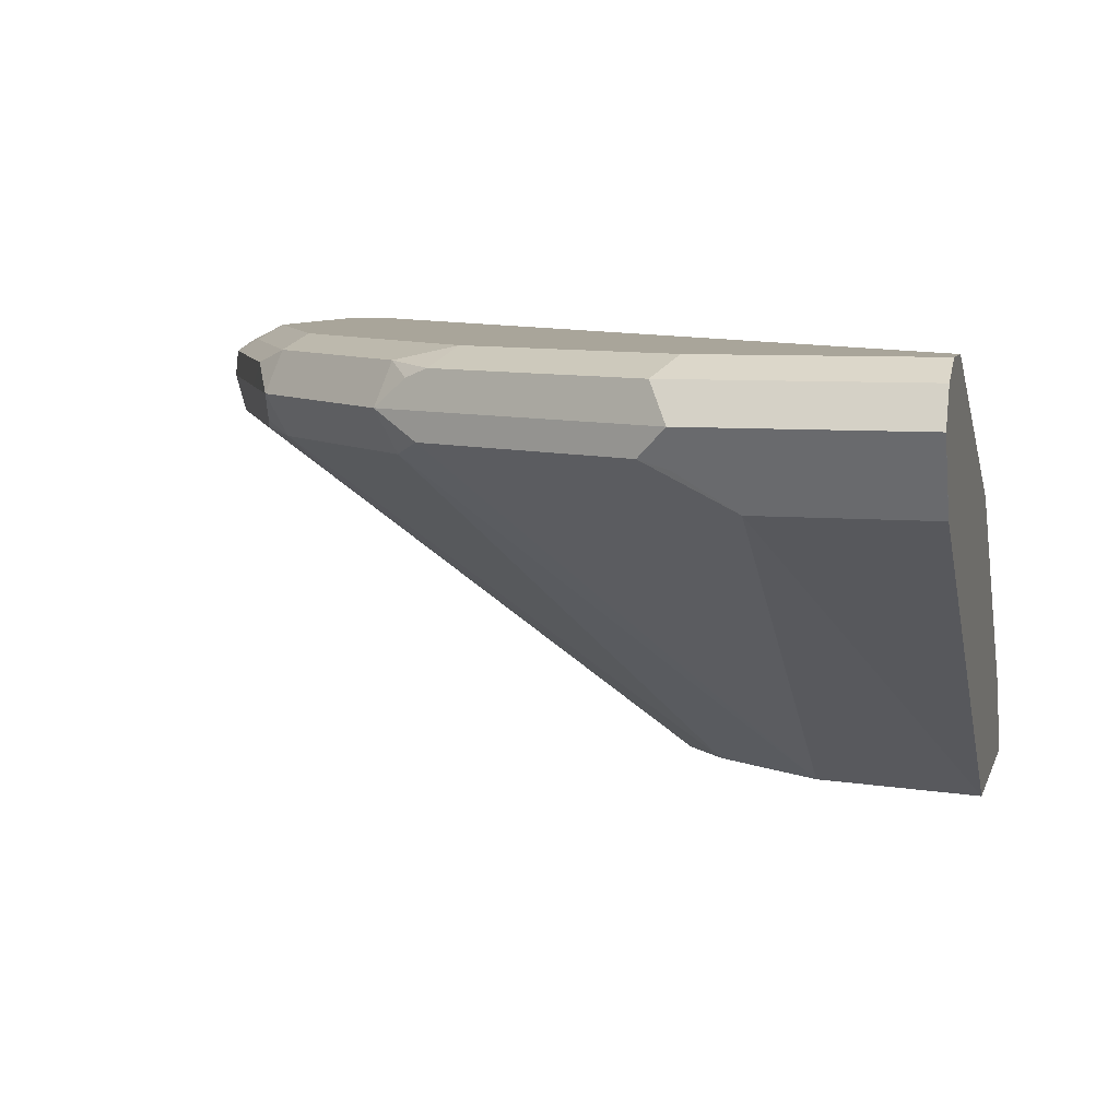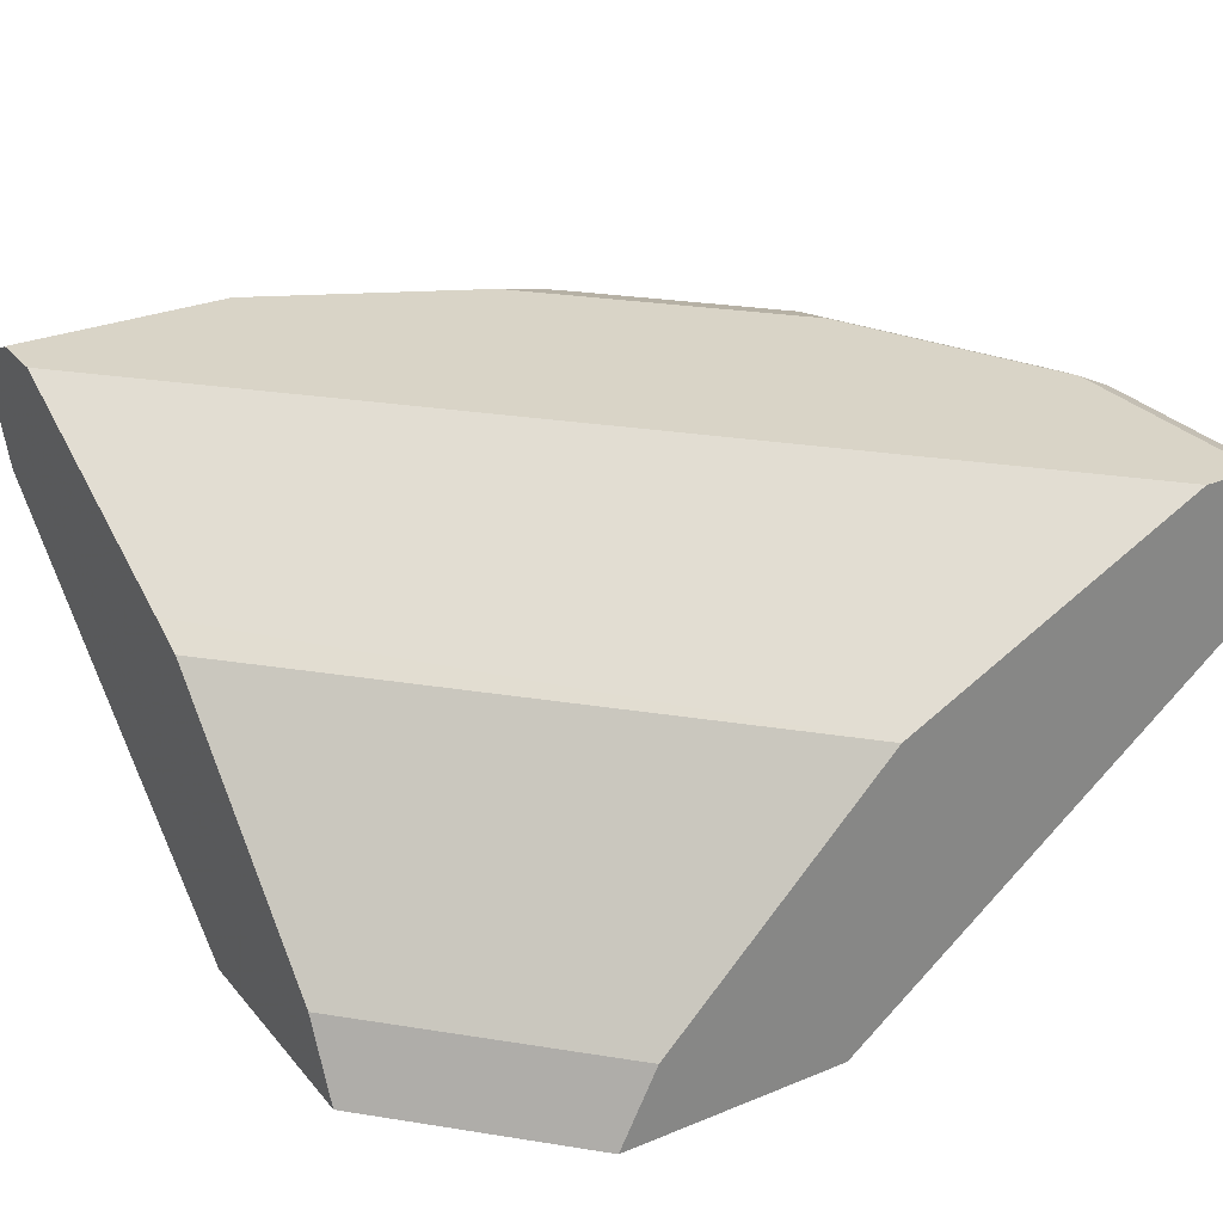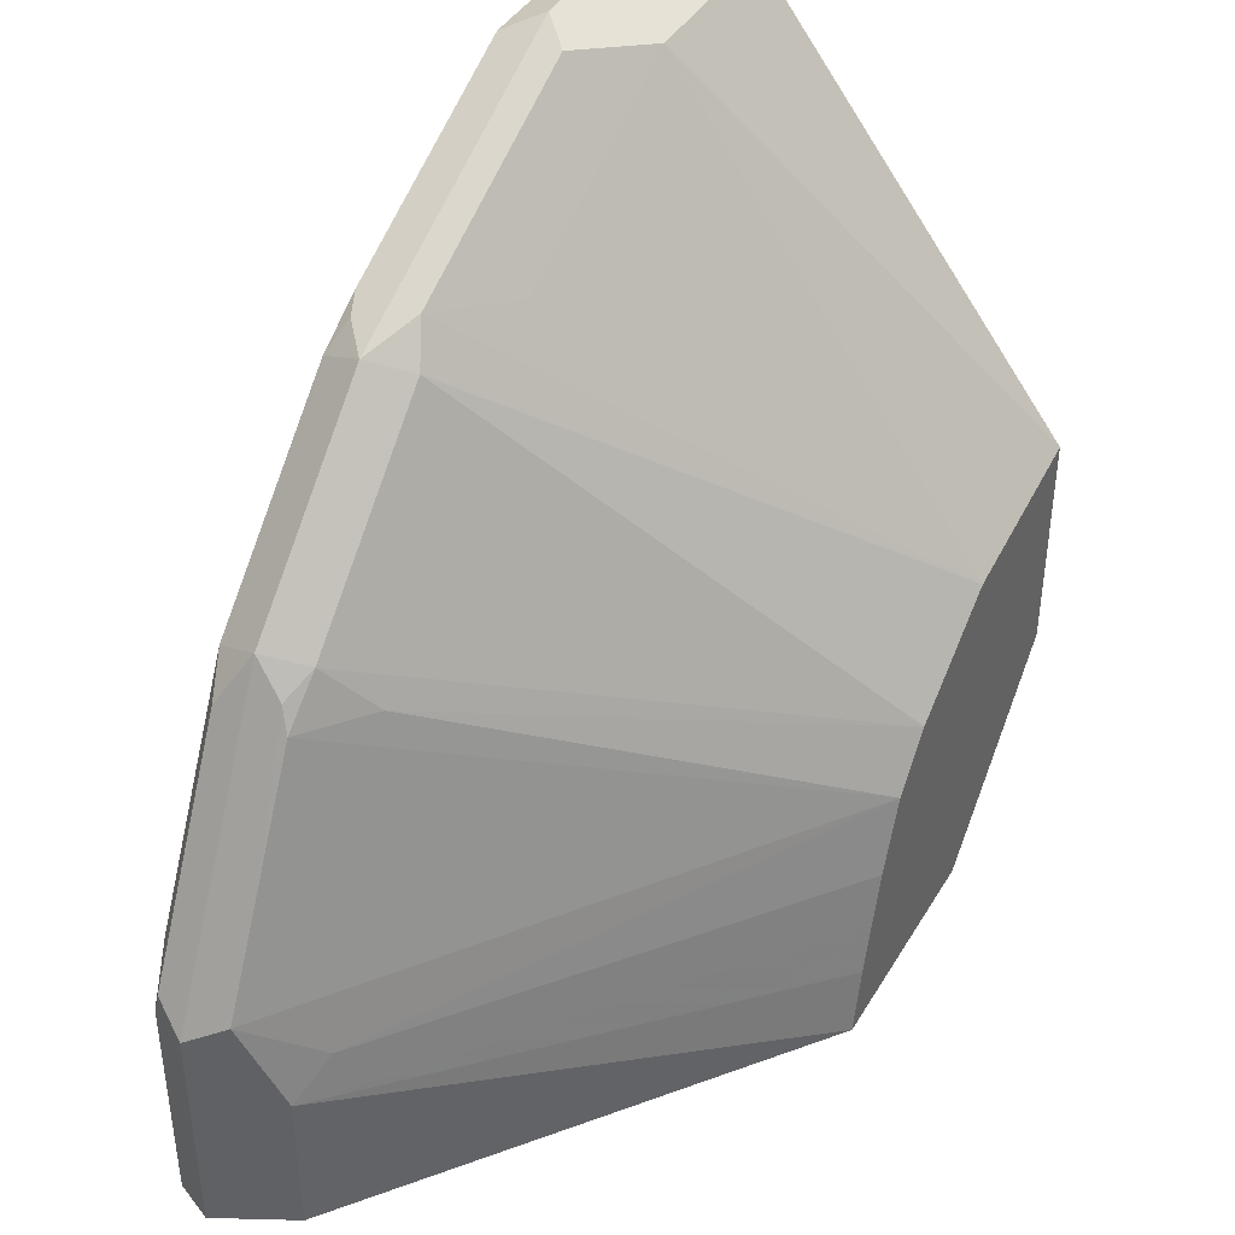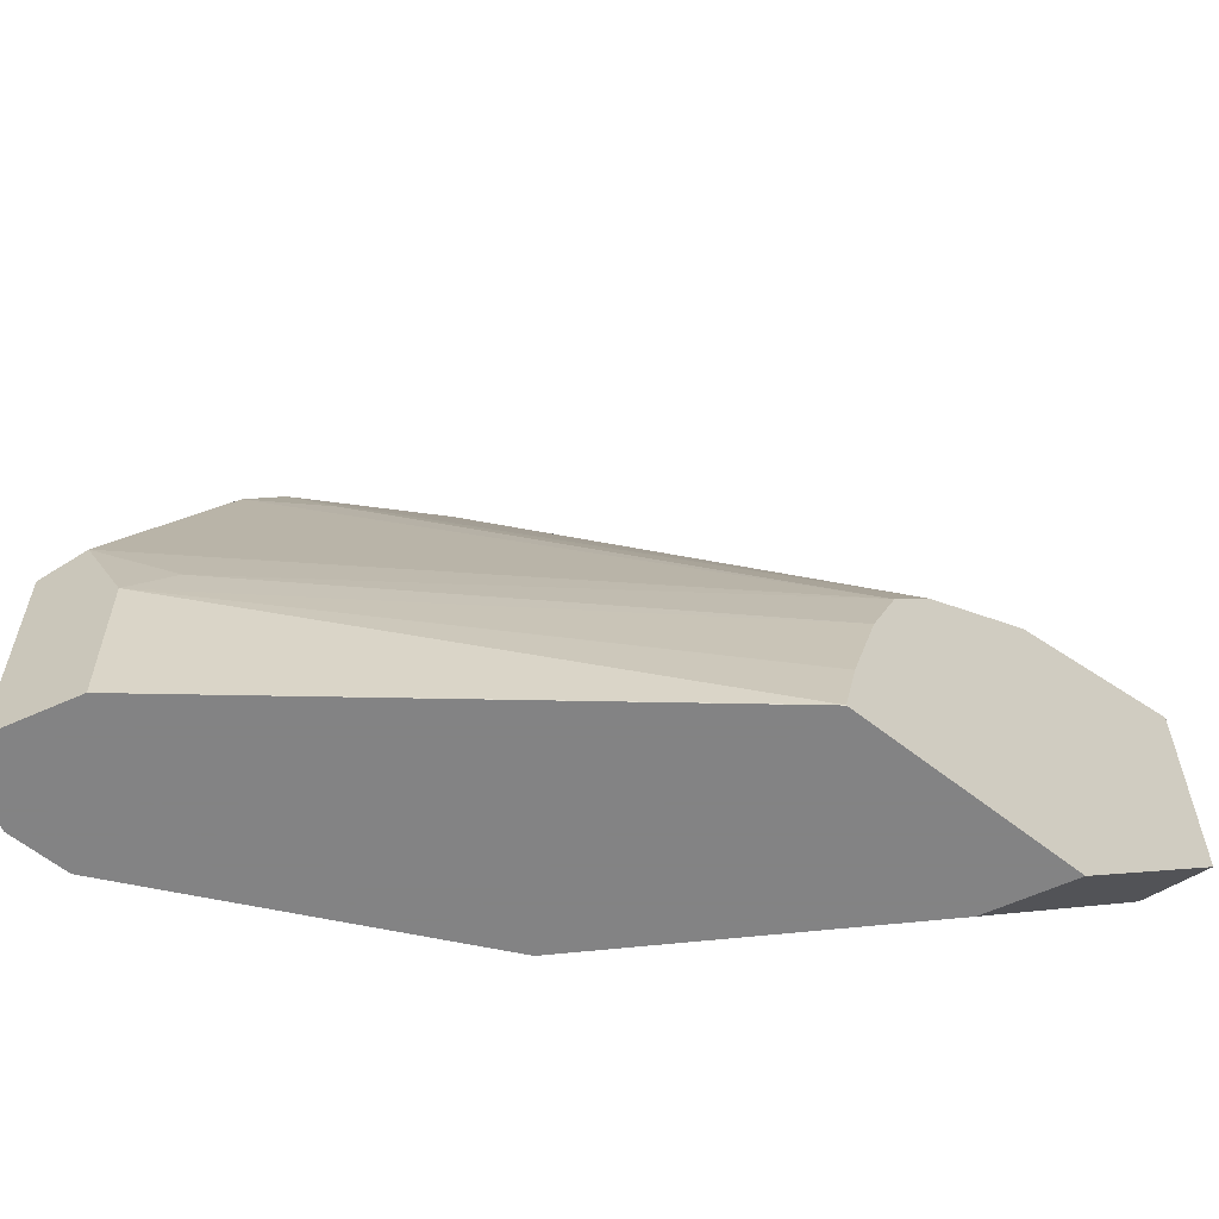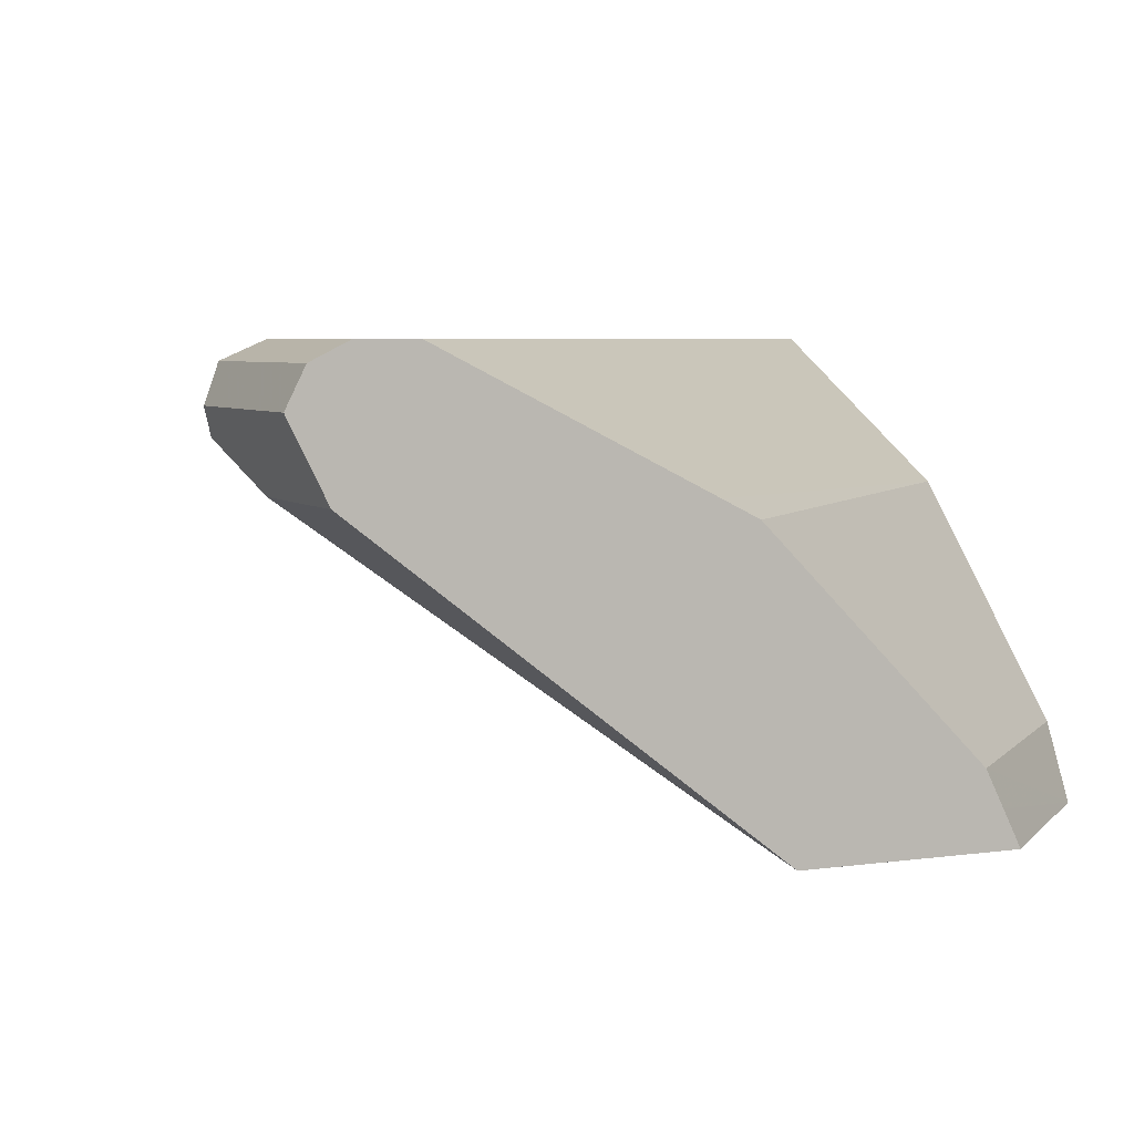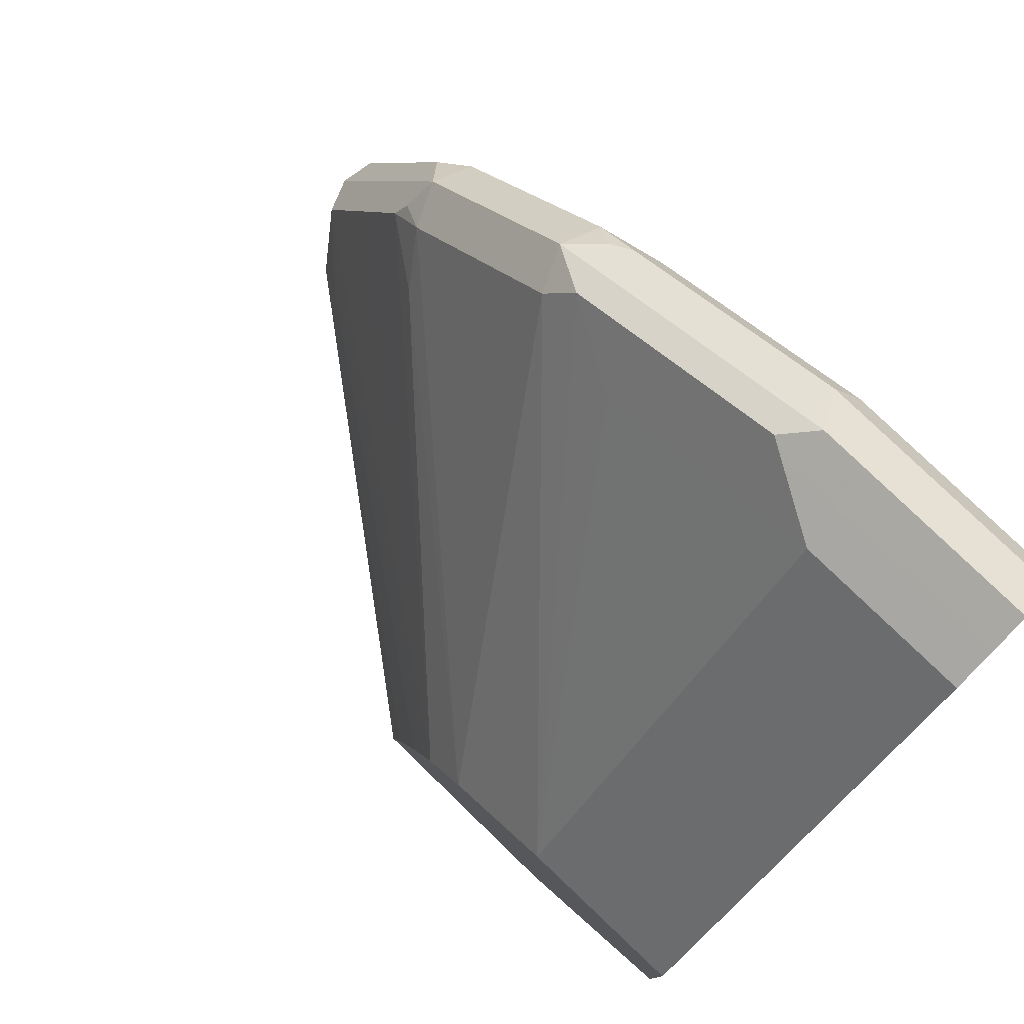
<metadata>
{"format":"obj","ext":"obj","renderer":"f3d","projection":"perspective","resolution":1024,"background":"white","views":[{"elev":7.5,"azim":14.3,"up":"+Y"},{"elev":28.6,"azim":148.4,"up":"+Y"},{"elev":41.3,"azim":-61.6,"up":"+Z"},{"elev":-61.1,"azim":-38.8,"up":"+Z"},{"elev":5.2,"azim":66.2,"up":"+Y"},{"elev":78.6,"azim":44.1,"up":"+Z"}]}
</metadata>
<code>
v 1.792e-05 0.9134 0.3045
v 1.792e-05 0.9269 0.2977
v -0.0812 0.9134 0.3045
v -1.188e-05 0.8999 0.2977
v 1.792e-05 0.8863 0.2909
v -0.08797 0.9269 0.2977
v 1.792e-05 0.9337 0.2842
v -0.09136 0.9032 0.2994
v -0.0812 0.8999 0.2977
v -0.1489 0.9134 0.2706
v -0.1725 0.9032 0.2588
v -0.0609 0.8863 0.2909
v -1.188e-05 0.7714 0.1421
v 1.792e-05 0.7714 0.1421
v -0.0812 0.9337 0.2842
v -0.1286 0.9269 0.2774
v 1.792e-05 0.9337 0.2639
v -0.1894 0.9134 0.2503
v -0.1827 0.8982 0.2461
v -0.06096 0.7714 0.1294
v -0.1421 0.8863 0.2503
v -0.06075 0.7714 0.1295
v 1.792e-05 0.7714 0.06093
v -0.1218 0.9337 0.2639
v -0.1691 0.9269 0.2571
v 1.792e-05 0.8931 0.1827
v -0.1827 0.8931 -9.6e-05
v -0.2638 0.9337 -9.6e-05
v -0.1776 0.9236 0.2537
v -0.1852 0.9286 0.2436
v -0.2258 0.9286 0.203
v -0.2503 0.9134 0.1894
v -0.2435 0.8982 0.1852
v -0.1014 0.7714 0.1016
v -0.06093 0.7714 -6.57e-06
v -0.06093 0.7714 -9.6e-05
v -0.06099 0.7715 -9.6e-05
v 1.792e-05 0.7849 0.06767
v -0.1624 0.9337 0.2436
v 1.792e-05 0.8863 0.1691
v -0.1556 0.8796 -9.6e-05
v -0.264 0.9337 -9.6e-05
v -0.2435 0.9337 0.1624
v -0.2461 0.9286 0.1827
v -0.2588 0.9236 0.1725
v -0.2706 0.9134 0.1489
v -0.2537 0.9032 0.1776
v -0.2571 0.8999 0.1691
v -0.2334 0.883 0.1675
v -0.1016 0.7714 0.1015
v -0.06129 0.7714 -9.6e-05
v -0.07101 0.7915 -9.6e-05
v 1.792e-05 0.7984 0.07444
v 1.792e-05 0.8796 0.1556
v -0.09473 0.8187 -9.6e-05
v -0.2842 0.9337 -9.6e-05
v -0.2841 0.9337 2.325e-05
v -0.2664 0.9286 0.1421
v -0.2638 0.9337 0.1218
v -0.2994 0.9236 0.09137
v -0.3045 0.9134 0.0812
v -0.2774 0.8999 0.1286
v -0.2943 0.9032 0.09644
v -0.1168 0.7714 0.08371
v -0.1421 0.7714 -9.6e-05
v -0.07444 0.7984 -9.6e-05
v 1.792e-05 0.8187 0.09474
v -0.2977 0.9269 -9.6e-05
v -0.2841 0.9337 0.0812
v -0.2867 0.9286 0.1015
v -0.2977 0.9269 0.0812
v -0.3045 0.9134 -9.6e-05
v -0.2909 0.8863 0.05413
v -0.2977 0.8999 0.08797
v -0.2774 0.8796 0.06767
v -0.1269 0.7714 0.05837
v -0.1421 0.7714 -6.57e-06
v -0.2909 0.8863 -9.6e-05
v -0.1371 0.7714 0.0228
v -0.137 0.7714 0.02304
v -0.132 0.7714 0.04066
f 32 44 45
f 32 45 46
f 32 46 47
f 32 47 33
f 33 47 48
f 33 48 49
f 33 49 50
f 35 51 36
f 41 54 55
f 37 53 38
f 40 54 41
f 42 56 57
f 43 58 44
f 43 59 58
f 44 58 45
f 45 58 60
f 37 52 53
f 31 43 44
f 25 30 29
f 30 39 31
f 45 60 61
f 26 40 41
f 26 41 27
f 27 41 55
f 27 55 66
f 27 66 52
f 27 52 37
f 31 39 43
f 27 37 36
f 27 51 65
f 27 65 78
f 27 78 72
f 27 72 68
f 27 68 56
f 27 56 42
f 27 42 28
f 27 36 51
f 45 61 46
f 73 81 76
f 47 62 48
f 61 78 73
f 61 73 74
f 61 74 63
f 62 63 74
f 62 74 64
f 64 74 75
f 64 75 76
f 61 72 78
f 65 77 78
f 73 78 77
f 73 77 79
f 73 79 80
f 73 80 81
f 23 37 38
f 73 76 75
f 73 75 74
f 69 71 70
f 46 61 47
f 60 72 61
f 60 71 68
f 47 61 63
f 47 63 62
f 48 62 64
f 48 64 49
f 49 64 50
f 52 66 53
f 53 66 67
f 60 68 72
f 54 67 66
f 56 68 57
f 57 68 71
f 57 71 69
f 58 59 69
f 58 69 70
f 58 70 60
f 60 70 71
f 54 66 55
f 23 36 37
f 25 39 30
f 19 34 20
f 3 10 11
f 3 11 8
f 4 9 12
f 4 12 5
f 5 12 13
f 5 13 14
f 6 15 24
f 3 16 10
f 6 24 16
f 7 28 42
f 7 42 57
f 7 57 69
f 7 69 59
f 7 59 43
f 7 43 39
f 7 39 24
f 7 17 28
f 3 6 16
f 3 8 9
f 2 15 6
f 23 35 36
f 1 6 3
f 1 3 9
f 1 9 4
f 1 4 5
f 1 5 14
f 1 14 23
f 1 23 38
f 1 38 53
f 1 53 67
f 1 67 54
f 1 54 40
f 1 40 26
f 1 26 17
f 1 17 7
f 1 7 2
f 2 7 15
f 7 24 15
f 8 12 9
f 1 2 6
f 10 16 25
f 13 51 35
f 13 35 23
f 13 23 14
f 16 24 39
f 16 39 25
f 17 26 27
f 17 27 28
f 13 65 51
f 18 25 29
f 18 30 31
f 18 31 44
f 18 44 32
f 18 32 33
f 18 33 19
f 19 33 50
f 8 11 12
f 18 29 30
f 13 77 65
f 19 50 34
f 13 80 79
f 13 79 77
f 10 25 18
f 10 18 11
f 11 18 19
f 11 19 20
f 11 21 12
f 12 21 20
f 12 20 22
f 11 20 21
f 13 22 20
f 13 20 34
f 13 34 50
f 13 50 64
f 13 64 76
f 13 76 81
f 13 81 80
f 12 22 13

</code>
